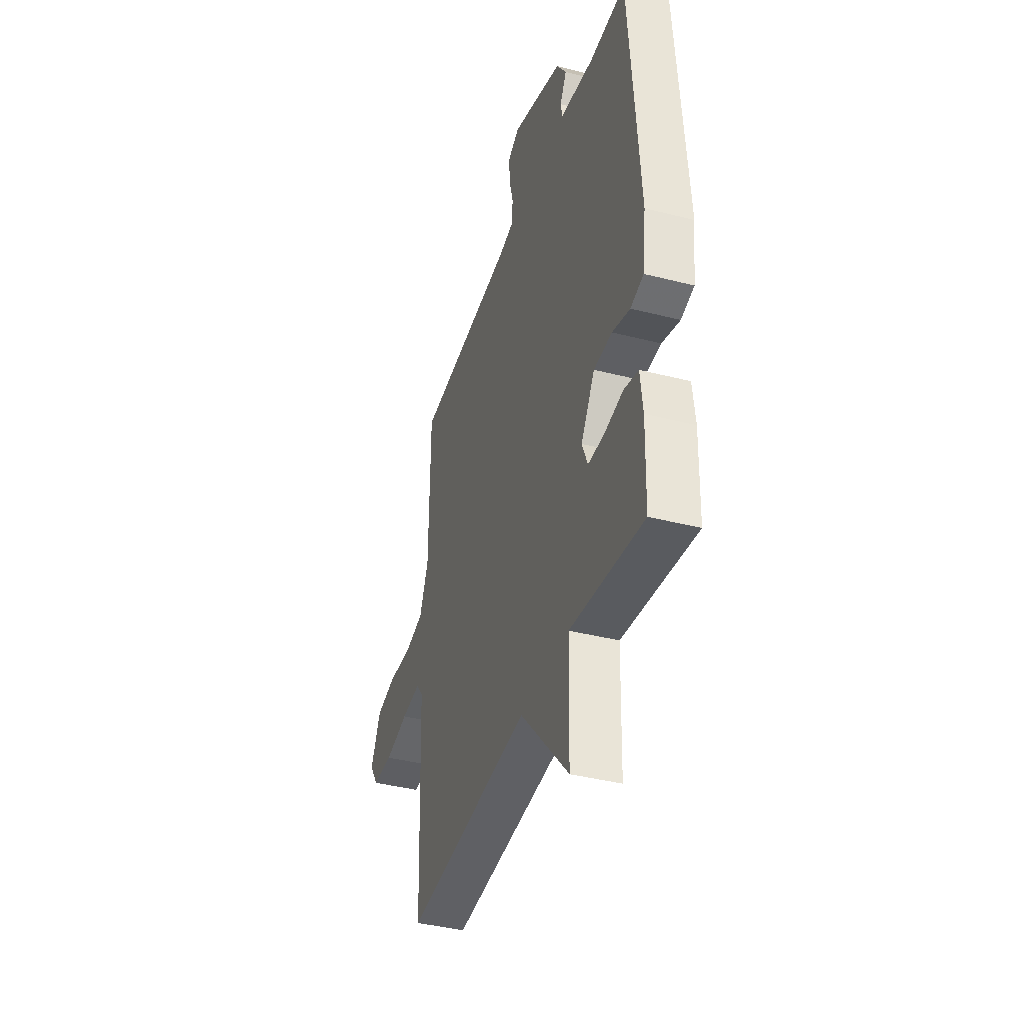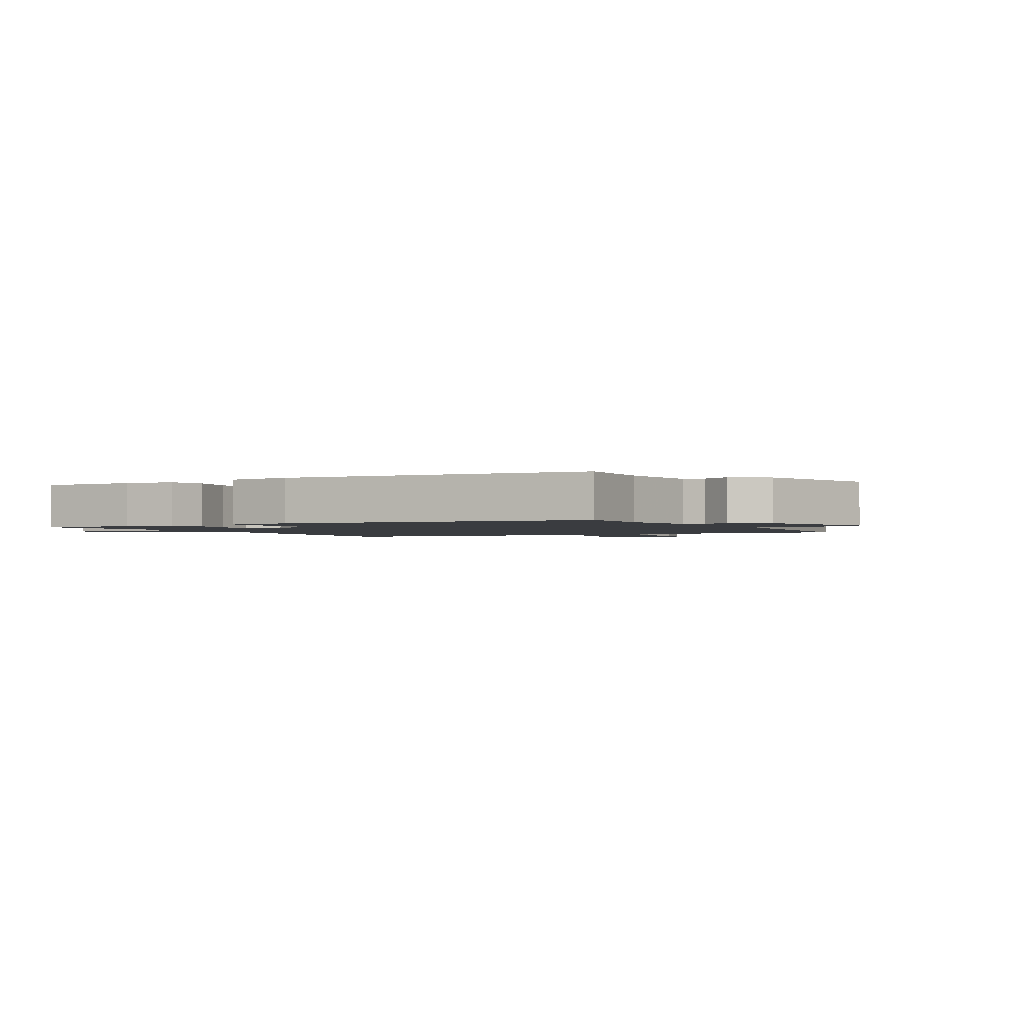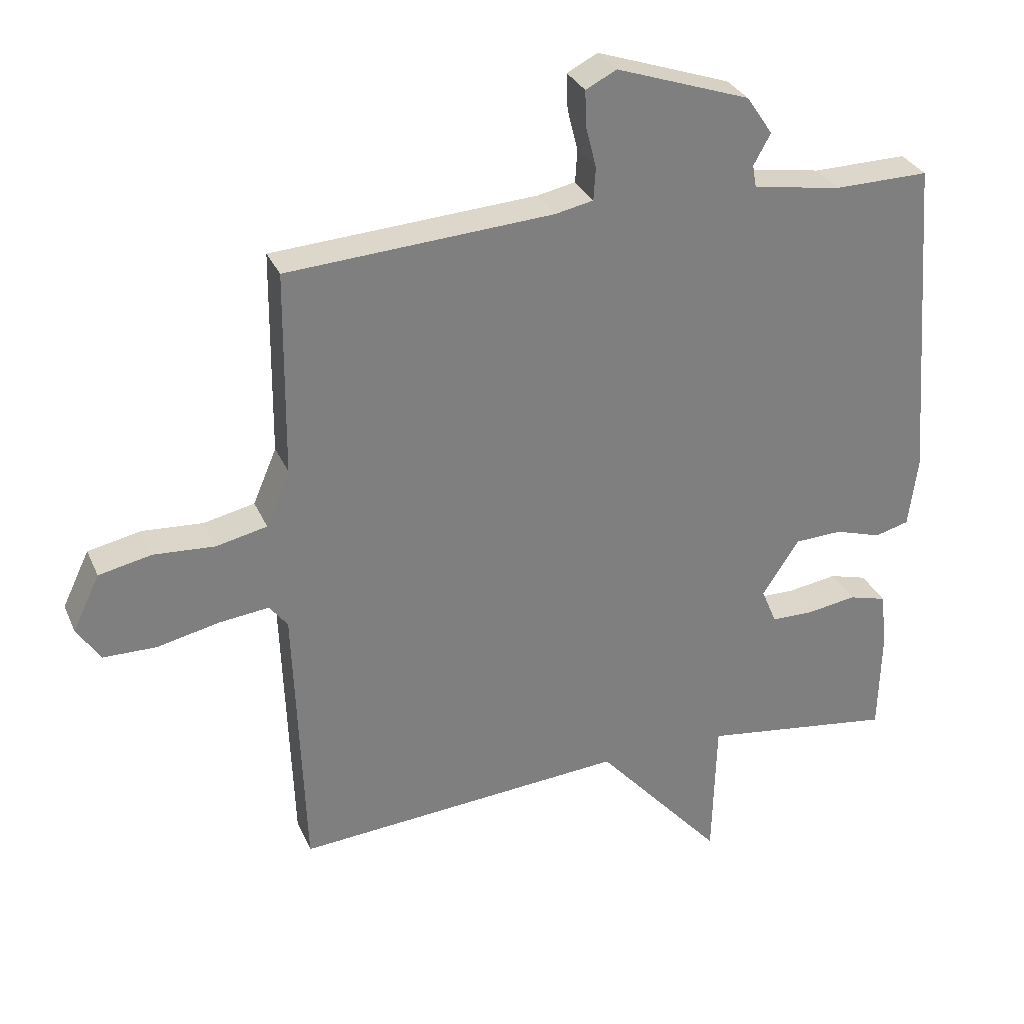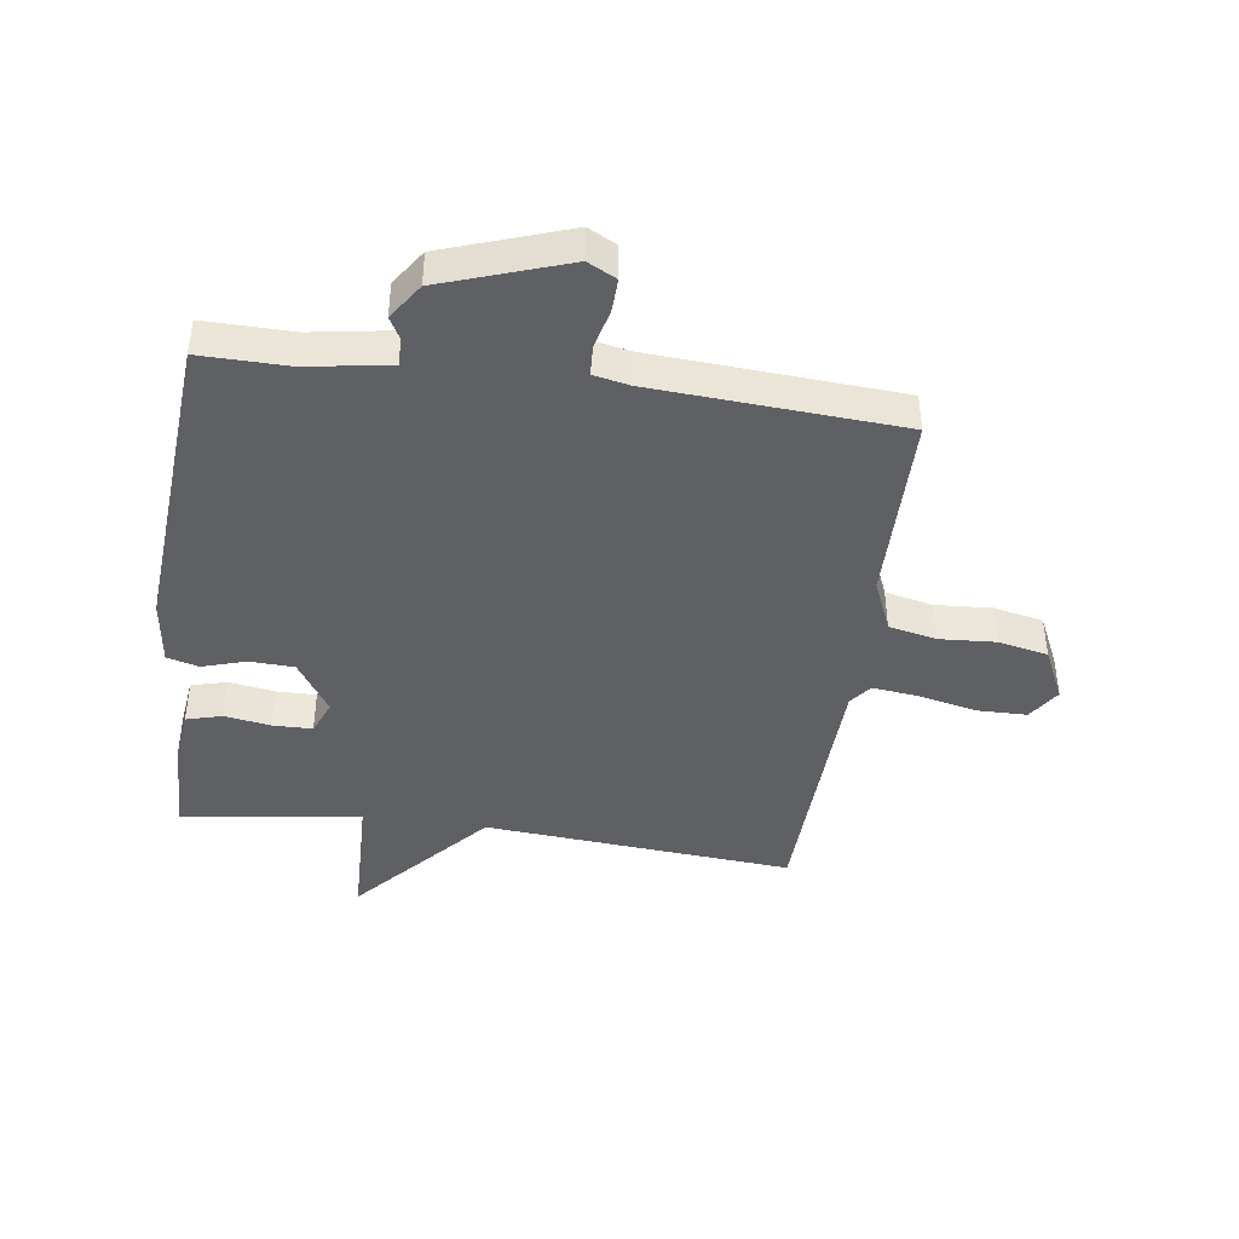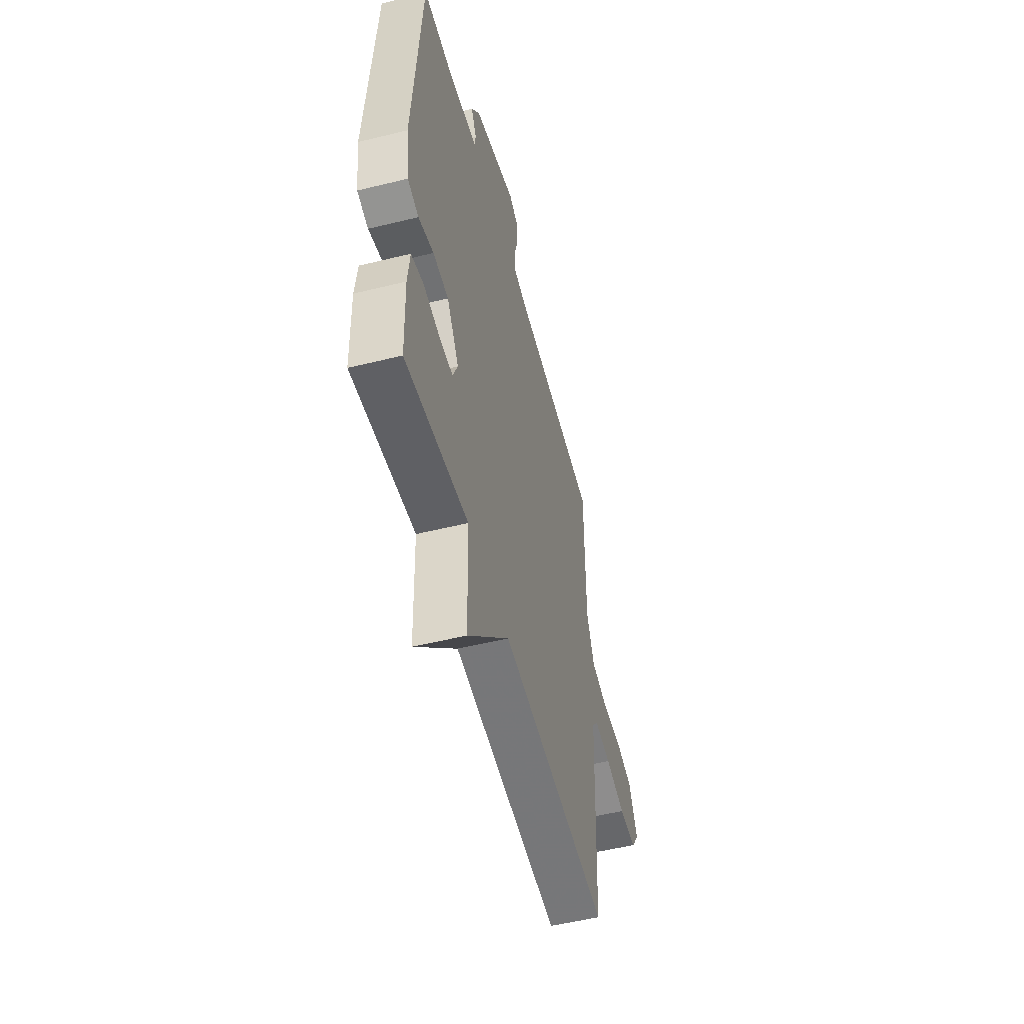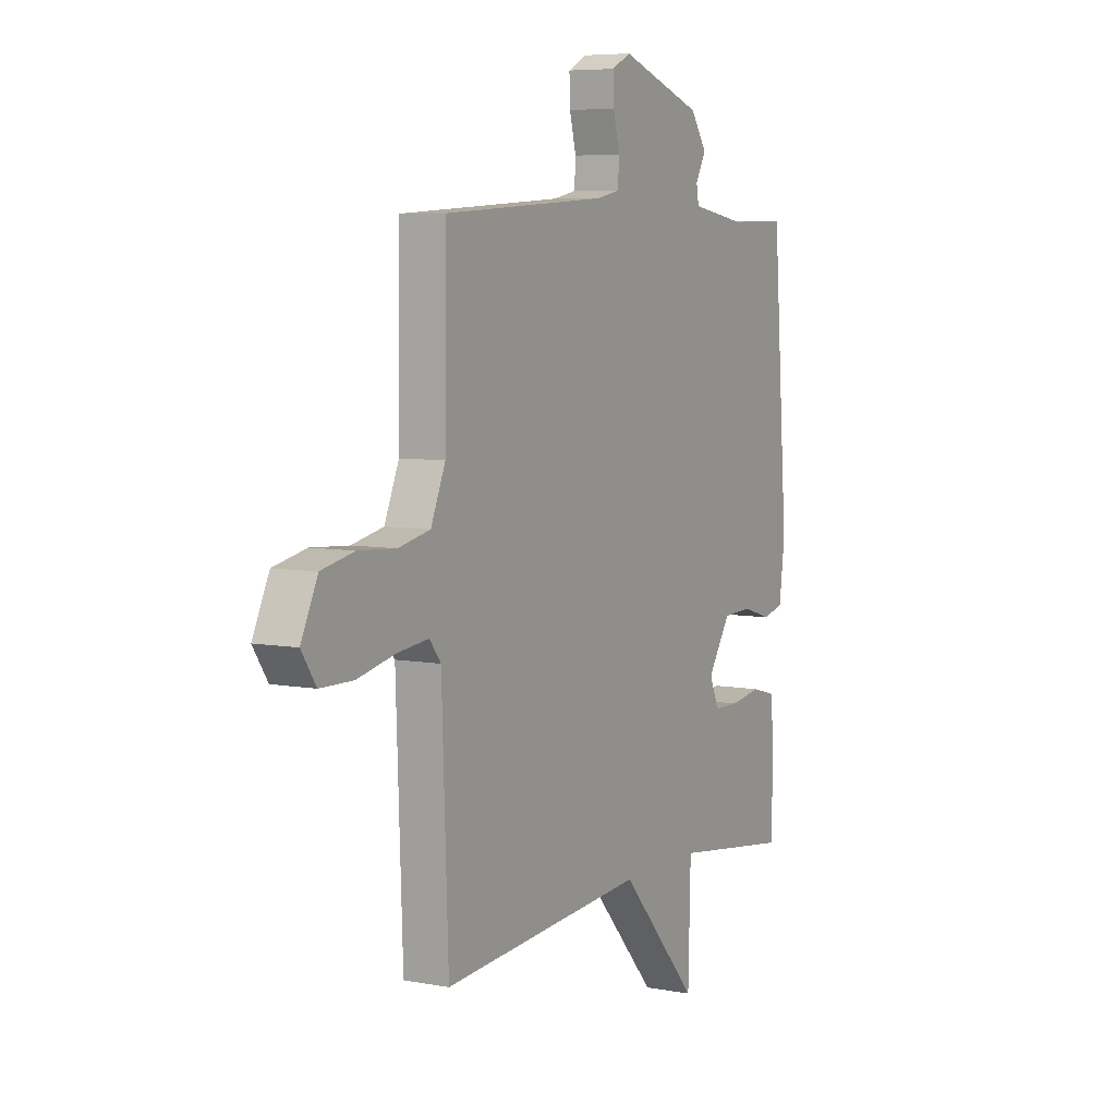
<metadata>
{"format":"obj","ext":"obj","renderer":"f3d","projection":"perspective","resolution":1024,"background":"white","views":[{"elev":-39.6,"azim":-107.6,"up":"+Z"},{"elev":-1.7,"azim":-62.2,"up":"+Y"},{"elev":30.7,"azim":159.4,"up":"+Z"},{"elev":-42.7,"azim":-7.9,"up":"+Y"},{"elev":-52.9,"azim":-75.2,"up":"+Z"},{"elev":6.4,"azim":119.2,"up":"+Z"}]}
</metadata>
<code>
v 0.5 0.07 -0.5
v -0.006 0.07 -0.46
v -0.2 0.07 -0.678
v -0.206 0.07 -0.46
v -0.5 0.07 -0.5
v -0.504 0.07 -0.338
v -0.494 0.07 -0.255
v -0.436 0.07 -0.239
v -0.36 0.07 -0.251
v -0.296 0.07 -0.25
v -0.273 0.07 -0.195
v -0.329 0.07 -0.109
v -0.402 0.07 -0.106
v -0.473 0.07 -0.128
v -0.525 0.07 -0.114
v -0.539 0.07 -0.006
v -0.5 0.07 0.5
v -0.355 0.07 0.498
v -0.22 0.07 0.52
v -0.214 0.07 0.554
v -0.24 0.07 0.601
v -0.2 0.07 0.66
v 0.004 0.07 0.73
v 0.051 0.07 0.706
v 0.049 0.07 0.651
v 0.033 0.07 0.588
v 0.036 0.07 0.538
v 0.094 0.07 0.526
v 0.5 0.07 0.5
v 0.503 0.07 0.188
v 0.539 0.07 0.103
v 0.617 0.07 0.086
v 0.71 0.07 0.092
v 0.791 0.07 0.075
v 0.832 0.07 -0.011
v 0.796 0.07 -0.065
v 0.715 0.07 -0.066
v 0.621 0.07 -0.045
v 0.544 0.07 -0.036
v 0.516 0.07 -0.072
v 0.5 0 -0.5
v -0.006 0 -0.46
v -0.2 0 -0.678
v -0.206 0 -0.46
v -0.5 0 -0.5
v -0.504 0 -0.338
v -0.494 0 -0.255
v -0.436 0 -0.239
v -0.36 0 -0.251
v -0.296 0 -0.25
v -0.273 0 -0.195
v -0.329 0 -0.109
v -0.402 0 -0.106
v -0.473 0 -0.128
v -0.525 0 -0.114
v -0.539 0 -0.006
v -0.5 0 0.5
v -0.355 0 0.498
v -0.22 0 0.52
v -0.214 0 0.554
v -0.24 0 0.601
v -0.2 0 0.66
v 0.004 0 0.73
v 0.051 0 0.706
v 0.049 0 0.651
v 0.033 0 0.588
v 0.036 0 0.538
v 0.094 0 0.526
v 0.5 0 0.5
v 0.503 0 0.188
v 0.539 0 0.103
v 0.617 0 0.086
v 0.71 0 0.092
v 0.791 0 0.075
v 0.832 0 -0.011
v 0.796 0 -0.065
v 0.715 0 -0.066
v 0.621 0 -0.045
v 0.544 0 -0.036
v 0.516 0 -0.072
f 36 37 38
f 35 36 38
f 34 35 38
f 33 34 38
f 32 33 38
f 31 32 38 39
f 30 31 39 40
f 28 29 30
f 40 1 2
f 30 40 2
f 28 30 2
f 27 28 2
f 24 25 26
f 23 24 26
f 22 23 26
f 21 22 26
f 20 21 26
f 2 3 4
f 27 2 4
f 26 27 4
f 20 26 4
f 19 20 4
f 16 17 18
f 15 16 18
f 14 15 18
f 13 14 18
f 12 13 18 19
f 7 8 9
f 6 7 9
f 5 6 9
f 4 5 9
f 4 9 10
f 11 12 19
f 11 19 4
f 4 10 11
f 78 77 76
f 78 76 75
f 78 75 74
f 78 74 73
f 78 73 72
f 79 78 72 71
f 80 79 71 70
f 70 69 68
f 42 41 80
f 42 80 70
f 42 70 68
f 42 68 67
f 66 65 64
f 66 64 63
f 66 63 62
f 66 62 61
f 66 61 60
f 44 43 42
f 44 42 67
f 44 67 66
f 44 66 60
f 44 60 59
f 58 57 56
f 58 56 55
f 58 55 54
f 58 54 53
f 59 58 53 52
f 49 48 47
f 49 47 46
f 49 46 45
f 49 45 44
f 50 49 44
f 59 52 51
f 44 59 51
f 51 50 44
f 1 41 42 2
f 2 42 43 3
f 3 43 44 4
f 4 44 45 5
f 5 45 46 6
f 6 46 47 7
f 7 47 48 8
f 8 48 49 9
f 9 49 50 10
f 10 50 51 11
f 11 51 52 12
f 12 52 53 13
f 13 53 54 14
f 14 54 55 15
f 15 55 56 16
f 16 56 57 17
f 17 57 58 18
f 18 58 59 19
f 19 59 60 20
f 20 60 61 21
f 21 61 62 22
f 22 62 63 23
f 23 63 64 24
f 24 64 65 25
f 25 65 66 26
f 26 66 67 27
f 27 67 68 28
f 28 68 69 29
f 29 69 70 30
f 30 70 71 31
f 31 71 72 32
f 32 72 73 33
f 33 73 74 34
f 34 74 75 35
f 35 75 76 36
f 36 76 77 37
f 37 77 78 38
f 38 78 79 39
f 39 79 80 40
f 40 80 41 1

</code>
